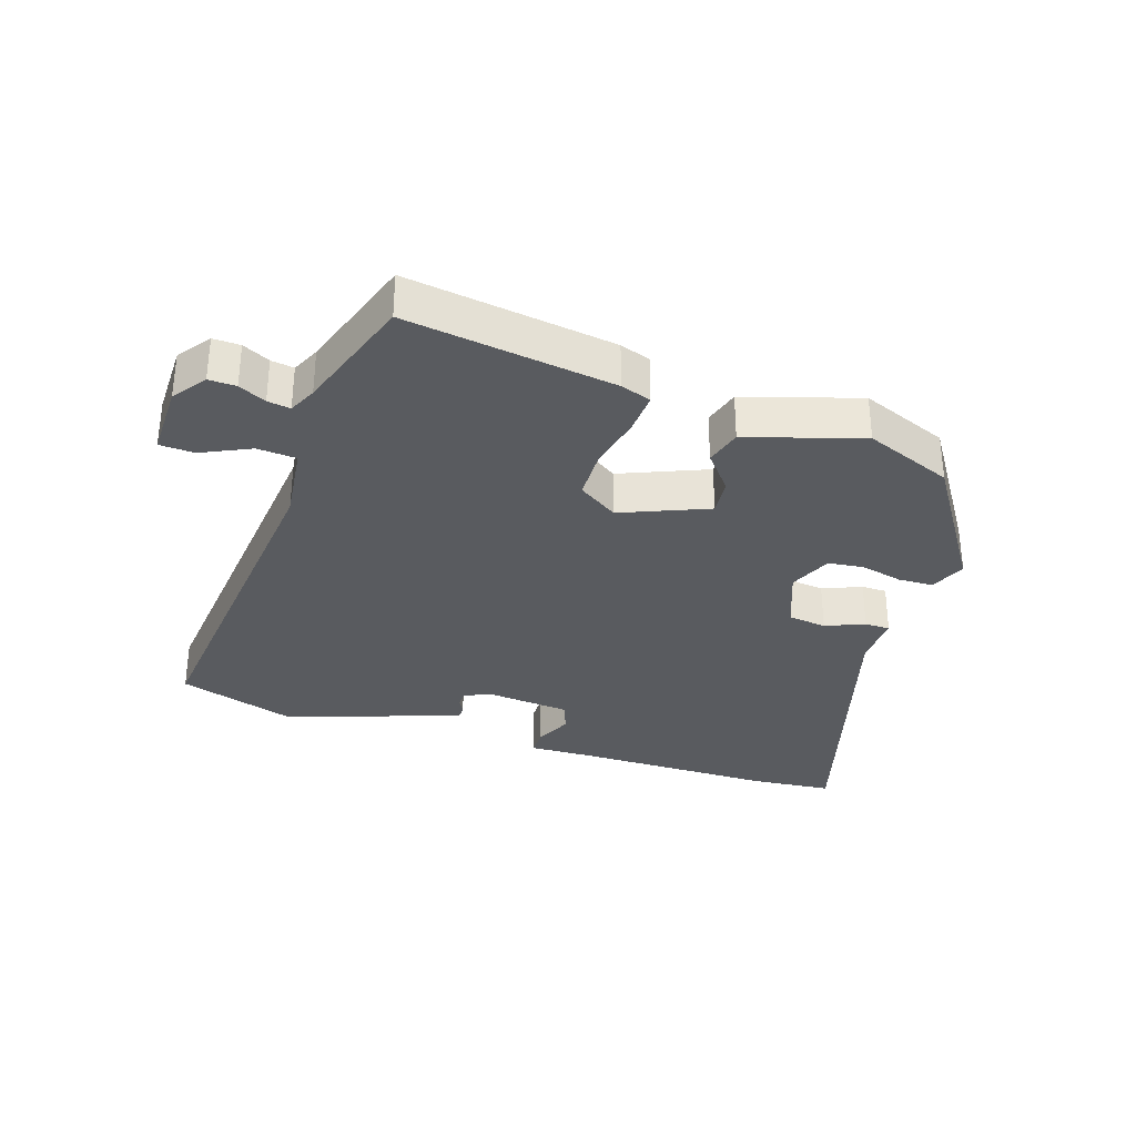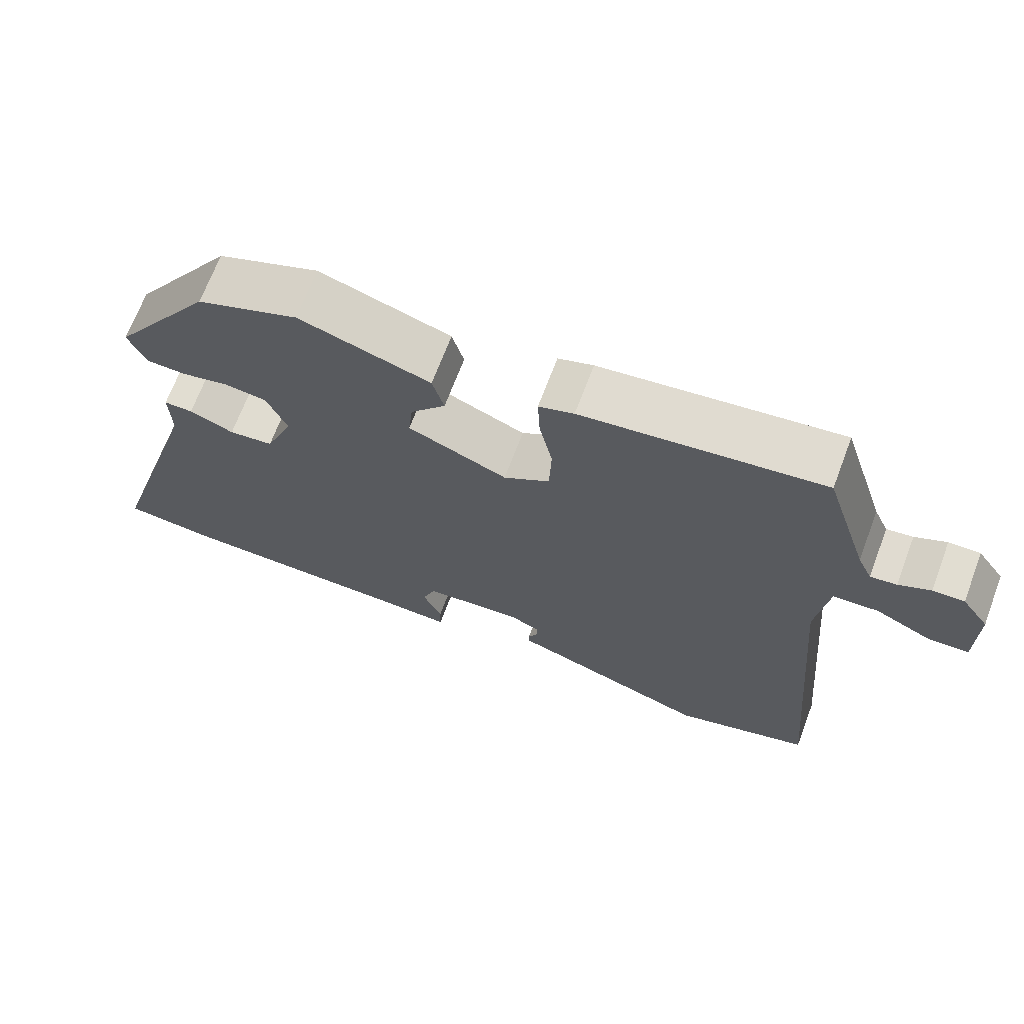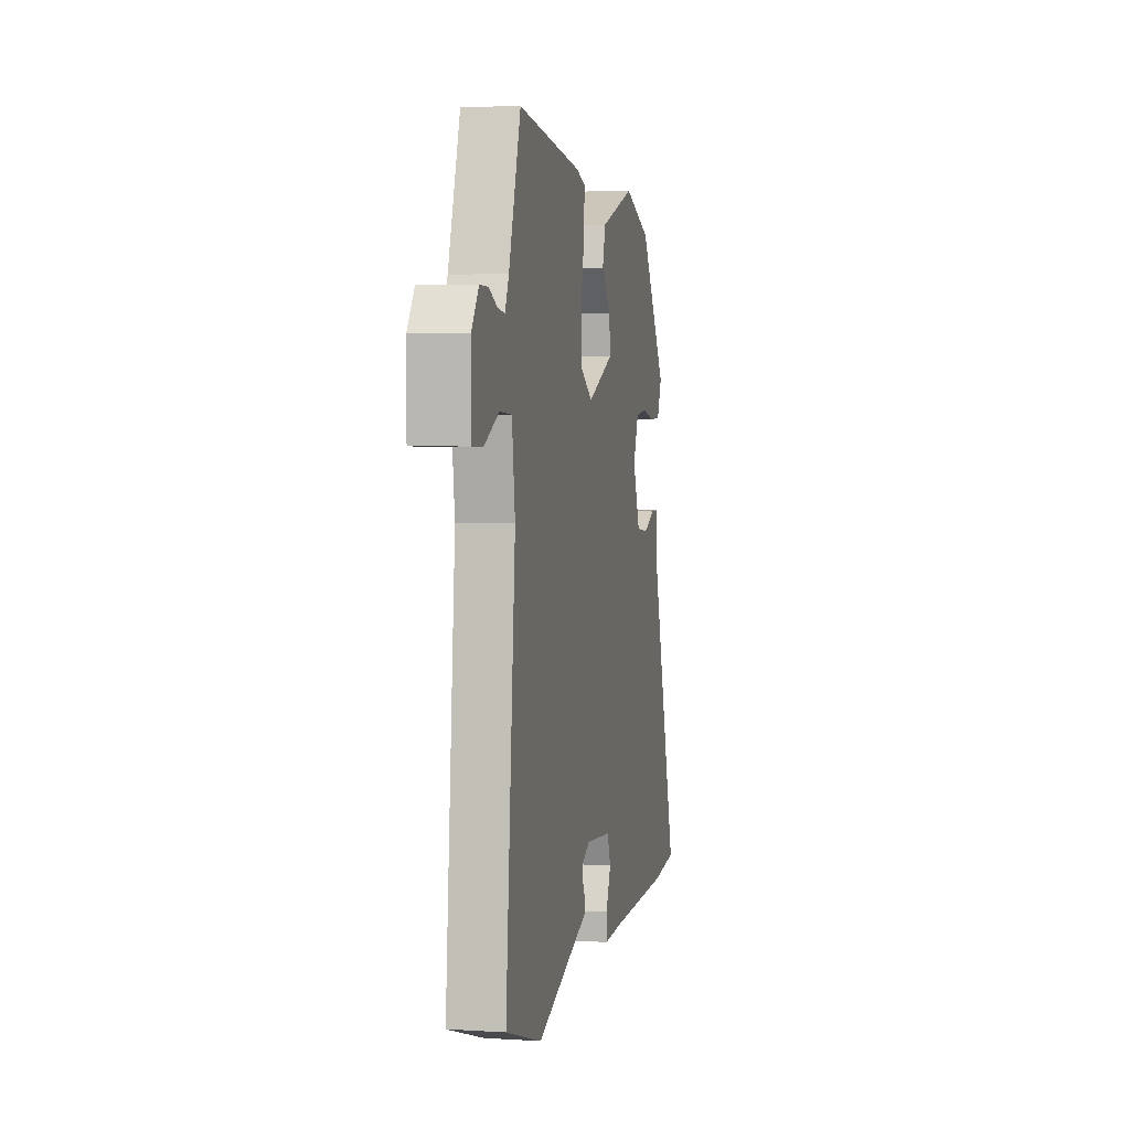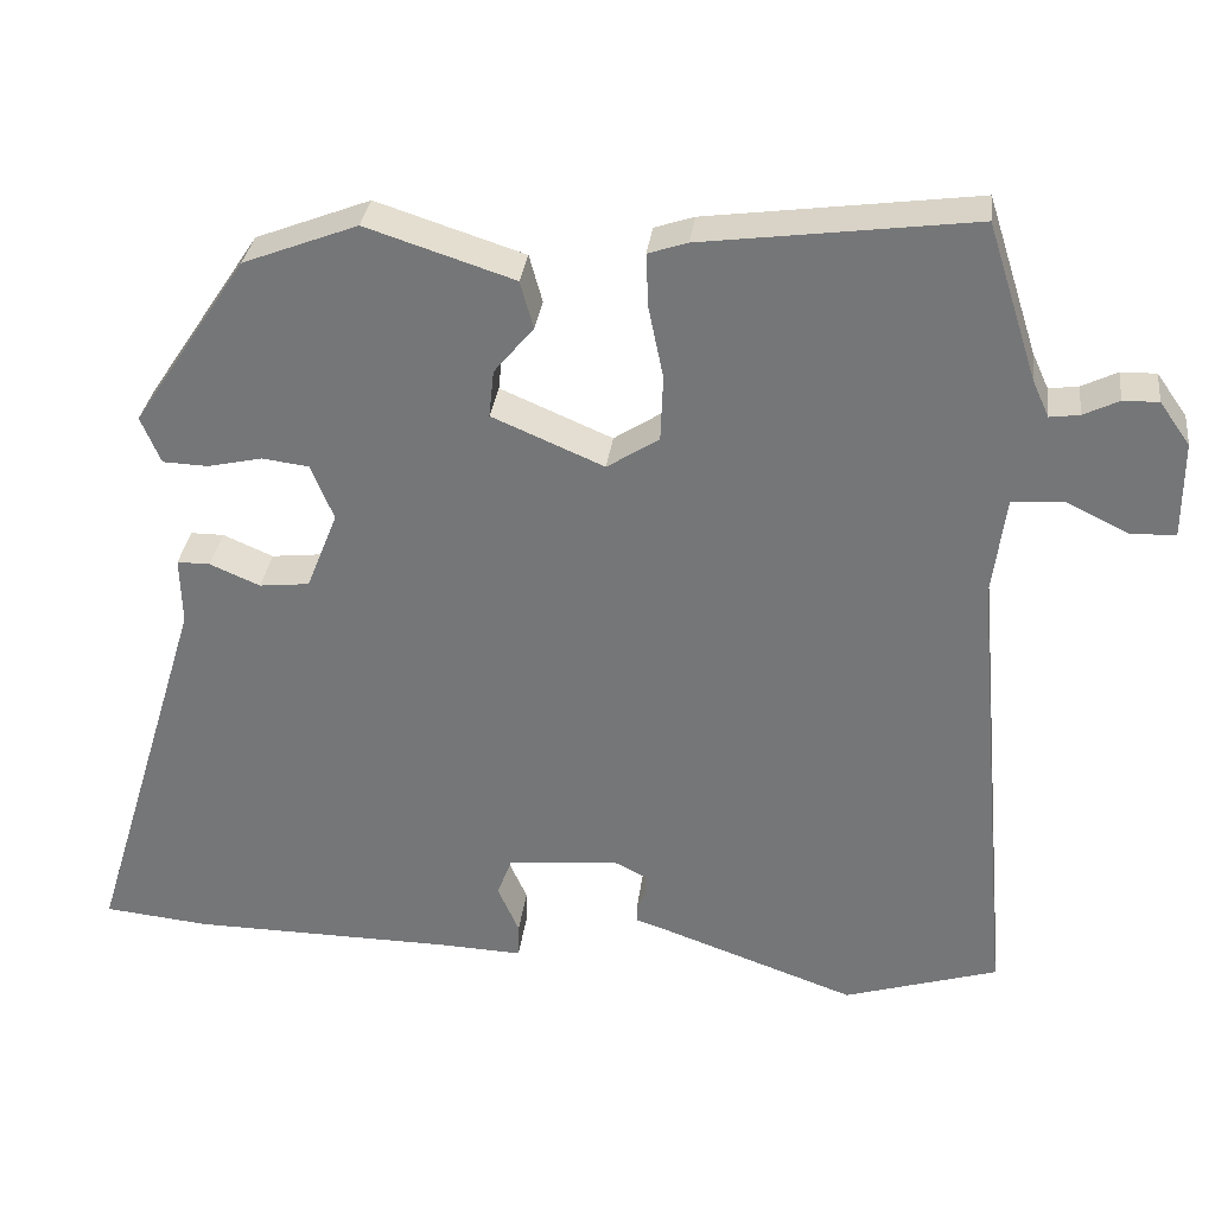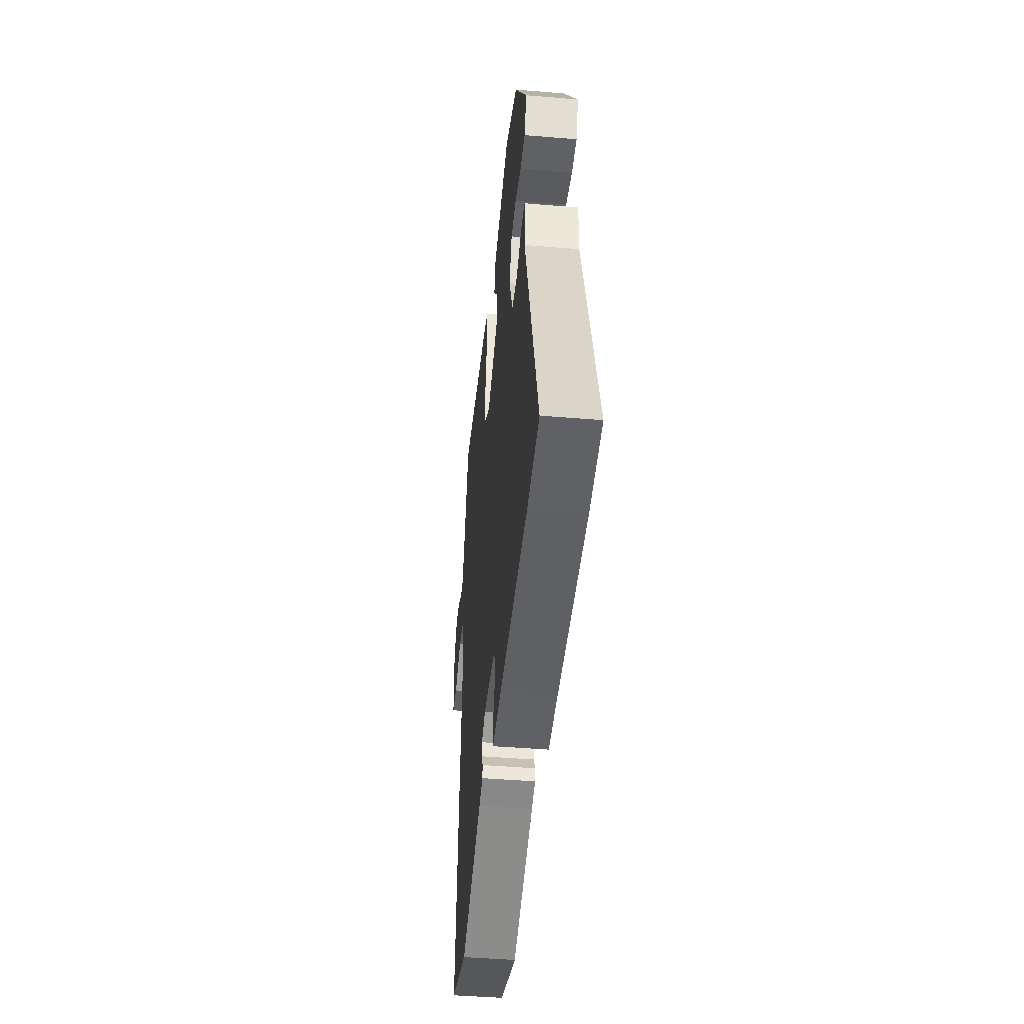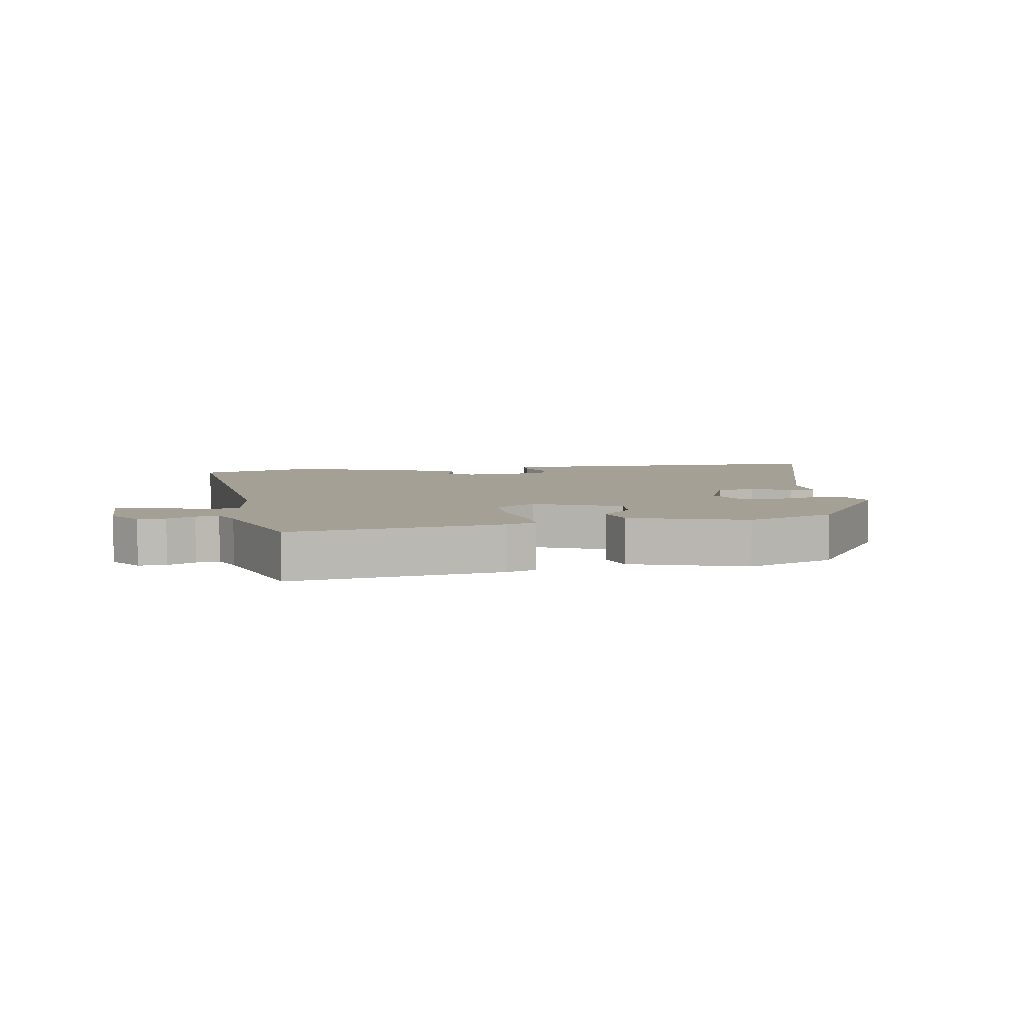
<metadata>
{"format":"obj","ext":"obj","renderer":"f3d","projection":"perspective","resolution":1024,"background":"white","views":[{"elev":-32.5,"azim":-18.7,"up":"+Y"},{"elev":68.8,"azim":-159.3,"up":"+Z"},{"elev":4.1,"azim":-78.5,"up":"+Z"},{"elev":32.2,"azim":-172.9,"up":"+Z"},{"elev":-44.4,"azim":84.4,"up":"+Z"},{"elev":5.9,"azim":-9.7,"up":"+Y"}]}
</metadata>
<code>
v -0.489 0.07 0.563
v -0.161 0.07 0.519
v -0.113 0.07 0.503
v -0.116 0.07 0.437
v -0.134 0.07 0.35
v -0.131 0.07 0.27
v -0.068 0.07 0.229
v 0.068 0.07 0.287
v 0.062 0.07 0.345
v 0.014 0.07 0.403
v 0.03 0.07 0.461
v 0.21 0.07 0.519
v 0.349 0.07 0.465
v 0.488 0.07 0.256
v 0.464 0.07 0.199
v 0.409 0.07 0.197
v 0.343 0.07 0.212
v 0.286 0.07 0.205
v 0.258 0.07 0.137
v 0.296 0.07 0.041
v 0.357 0.07 0.034
v 0.418 0.07 0.06
v 0.458 0.07 0.06
v 0.456 0.07 -0.023
v 0.598 0.07 -0.49
v 0.469 0.07 -0.503
v 0.149 0.07 -0.506
v 0.048 0.07 -0.51
v 0.047 0.07 -0.468
v 0.073 0.07 -0.409
v 0.055 0.07 -0.361
v -0.081 0.07 -0.349
v -0.121 0.07 -0.369
v -0.121 0.07 -0.393
v -0.108 0.07 -0.418
v -0.109 0.07 -0.439
v -0.151 0.07 -0.453
v -0.384 0.07 -0.536
v -0.571 0.07 -0.478
v -0.52 0.07 0.093
v -0.536 0.07 0.216
v -0.598 0.07 0.22
v -0.674 0.07 0.183
v -0.729 0.07 0.185
v -0.729 0.07 0.303
v -0.692 0.07 0.355
v -0.649 0.07 0.354
v -0.606 0.07 0.333
v -0.57 0.07 0.328
v -0.55 0.07 0.372
v -0.489 0 0.563
v -0.161 0 0.519
v -0.113 0 0.503
v -0.116 0 0.437
v -0.134 0 0.35
v -0.131 0 0.27
v -0.068 0 0.229
v 0.068 0 0.287
v 0.062 0 0.345
v 0.014 0 0.403
v 0.03 0 0.461
v 0.21 0 0.519
v 0.349 0 0.465
v 0.488 0 0.256
v 0.464 0 0.199
v 0.409 0 0.197
v 0.343 0 0.212
v 0.286 0 0.205
v 0.258 0 0.137
v 0.296 0 0.041
v 0.357 0 0.034
v 0.418 0 0.06
v 0.458 0 0.06
v 0.456 0 -0.023
v 0.598 0 -0.49
v 0.469 0 -0.503
v 0.149 0 -0.506
v 0.048 0 -0.51
v 0.047 0 -0.468
v 0.073 0 -0.409
v 0.055 0 -0.361
v -0.081 0 -0.349
v -0.121 0 -0.369
v -0.121 0 -0.393
v -0.108 0 -0.418
v -0.109 0 -0.439
v -0.151 0 -0.453
v -0.384 0 -0.536
v -0.571 0 -0.478
v -0.52 0 0.093
v -0.536 0 0.216
v -0.598 0 0.22
v -0.674 0 0.183
v -0.729 0 0.185
v -0.729 0 0.303
v -0.692 0 0.355
v -0.649 0 0.354
v -0.606 0 0.333
v -0.57 0 0.328
v -0.55 0 0.372
f 46 47 48
f 45 46 48
f 44 45 48
f 43 44 48
f 42 43 48
f 41 42 48 49
f 37 38 39 40
f 37 40 41
f 36 37 41
f 35 36 41
f 34 35 41
f 41 49 50
f 34 41 50
f 33 34 50
f 27 28 29 30
f 27 30 31
f 26 27 31
f 25 26 31
f 24 25 31
f 24 31 32
f 23 24 32
f 22 23 32
f 21 22 32
f 15 16 17
f 14 15 17
f 13 14 17
f 12 13 17
f 11 12 17
f 10 11 17
f 9 10 17
f 8 9 17 18
f 7 8 18 19
f 3 4 5
f 2 3 5
f 1 2 5
f 50 1 5
f 50 5 6
f 33 50 6 7
f 20 21 32 33
f 7 19 20 33
f 98 97 96
f 98 96 95
f 98 95 94
f 98 94 93
f 98 93 92
f 99 98 92 91
f 90 89 88 87
f 91 90 87
f 91 87 86
f 91 86 85
f 91 85 84
f 100 99 91
f 100 91 84
f 100 84 83
f 80 79 78 77
f 81 80 77
f 81 77 76
f 81 76 75
f 81 75 74
f 82 81 74
f 82 74 73
f 82 73 72
f 82 72 71
f 67 66 65
f 67 65 64
f 67 64 63
f 67 63 62
f 67 62 61
f 67 61 60
f 67 60 59
f 68 67 59 58
f 69 68 58 57
f 55 54 53
f 55 53 52
f 55 52 51
f 55 51 100
f 56 55 100
f 57 56 100 83
f 83 82 71 70
f 83 70 69 57
f 1 51 52 2
f 2 52 53 3
f 3 53 54 4
f 4 54 55 5
f 5 55 56 6
f 6 56 57 7
f 7 57 58 8
f 8 58 59 9
f 9 59 60 10
f 10 60 61 11
f 11 61 62 12
f 12 62 63 13
f 13 63 64 14
f 14 64 65 15
f 15 65 66 16
f 16 66 67 17
f 17 67 68 18
f 18 68 69 19
f 19 69 70 20
f 20 70 71 21
f 21 71 72 22
f 22 72 73 23
f 23 73 74 24
f 24 74 75 25
f 25 75 76 26
f 26 76 77 27
f 27 77 78 28
f 28 78 79 29
f 29 79 80 30
f 30 80 81 31
f 31 81 82 32
f 32 82 83 33
f 33 83 84 34
f 34 84 85 35
f 35 85 86 36
f 36 86 87 37
f 37 87 88 38
f 38 88 89 39
f 39 89 90 40
f 40 90 91 41
f 41 91 92 42
f 42 92 93 43
f 43 93 94 44
f 44 94 95 45
f 45 95 96 46
f 46 96 97 47
f 47 97 98 48
f 48 98 99 49
f 49 99 100 50
f 50 100 51 1

</code>
